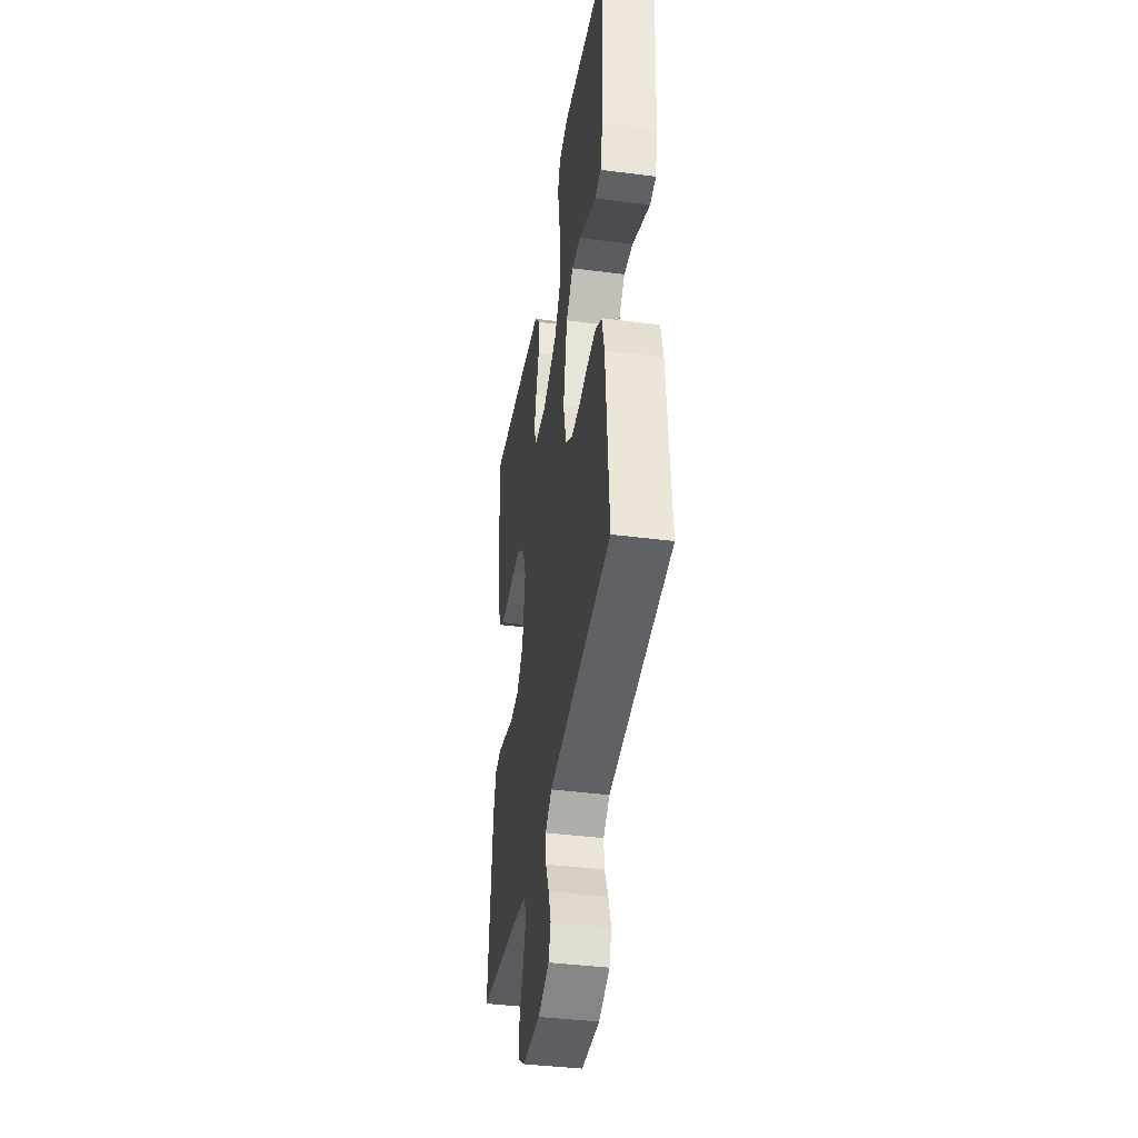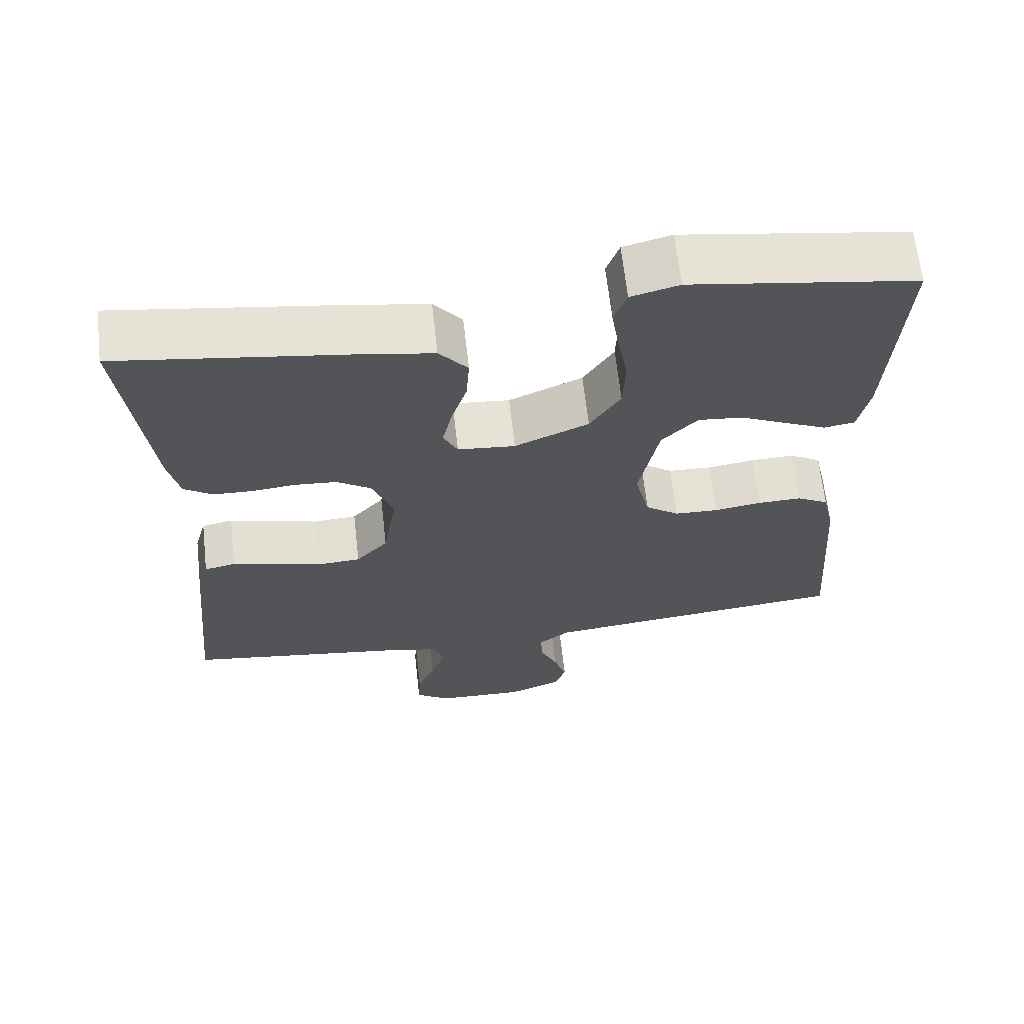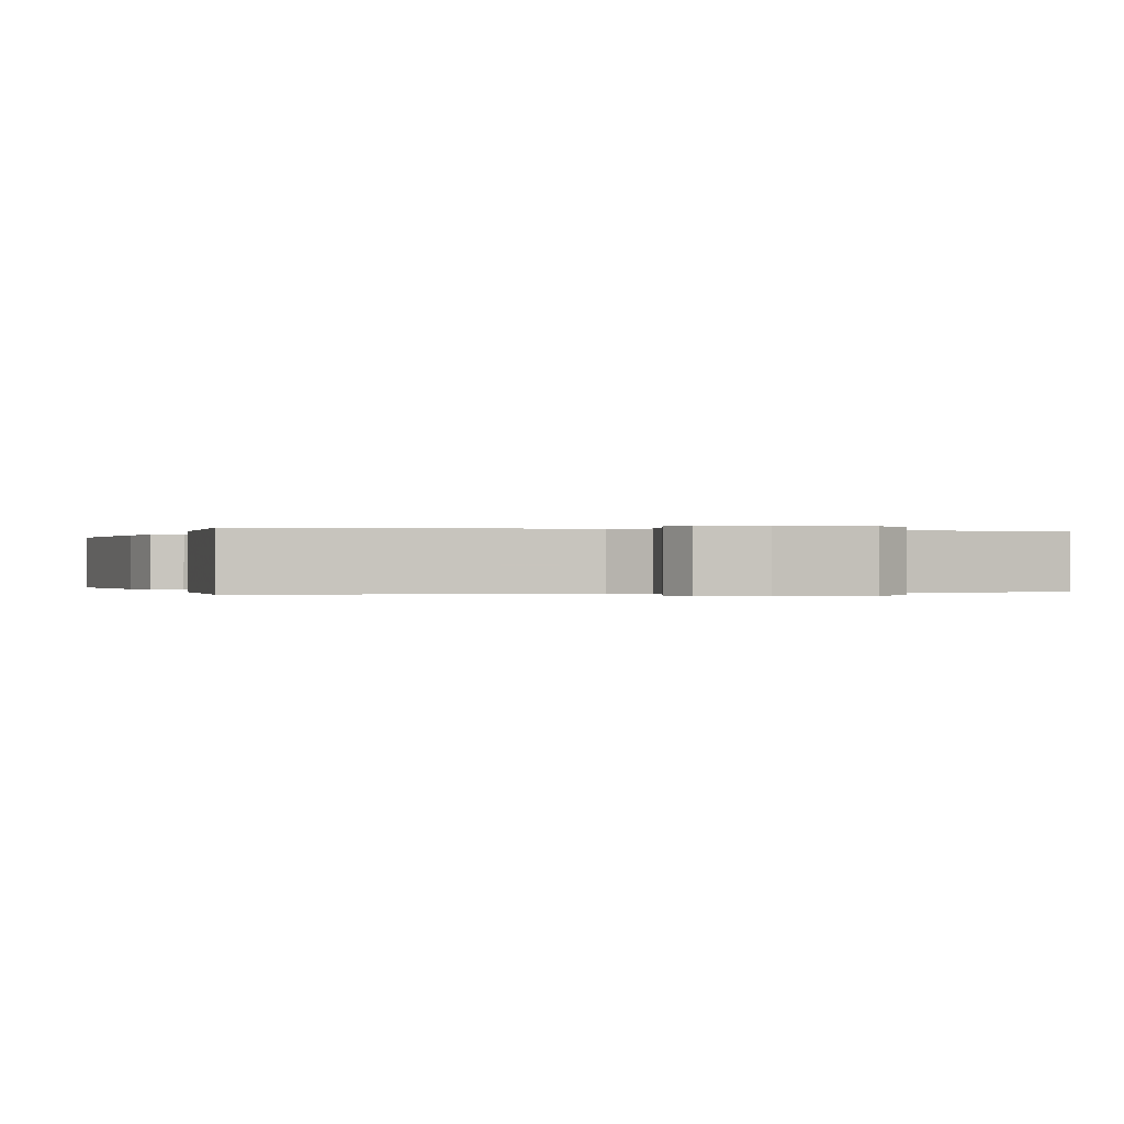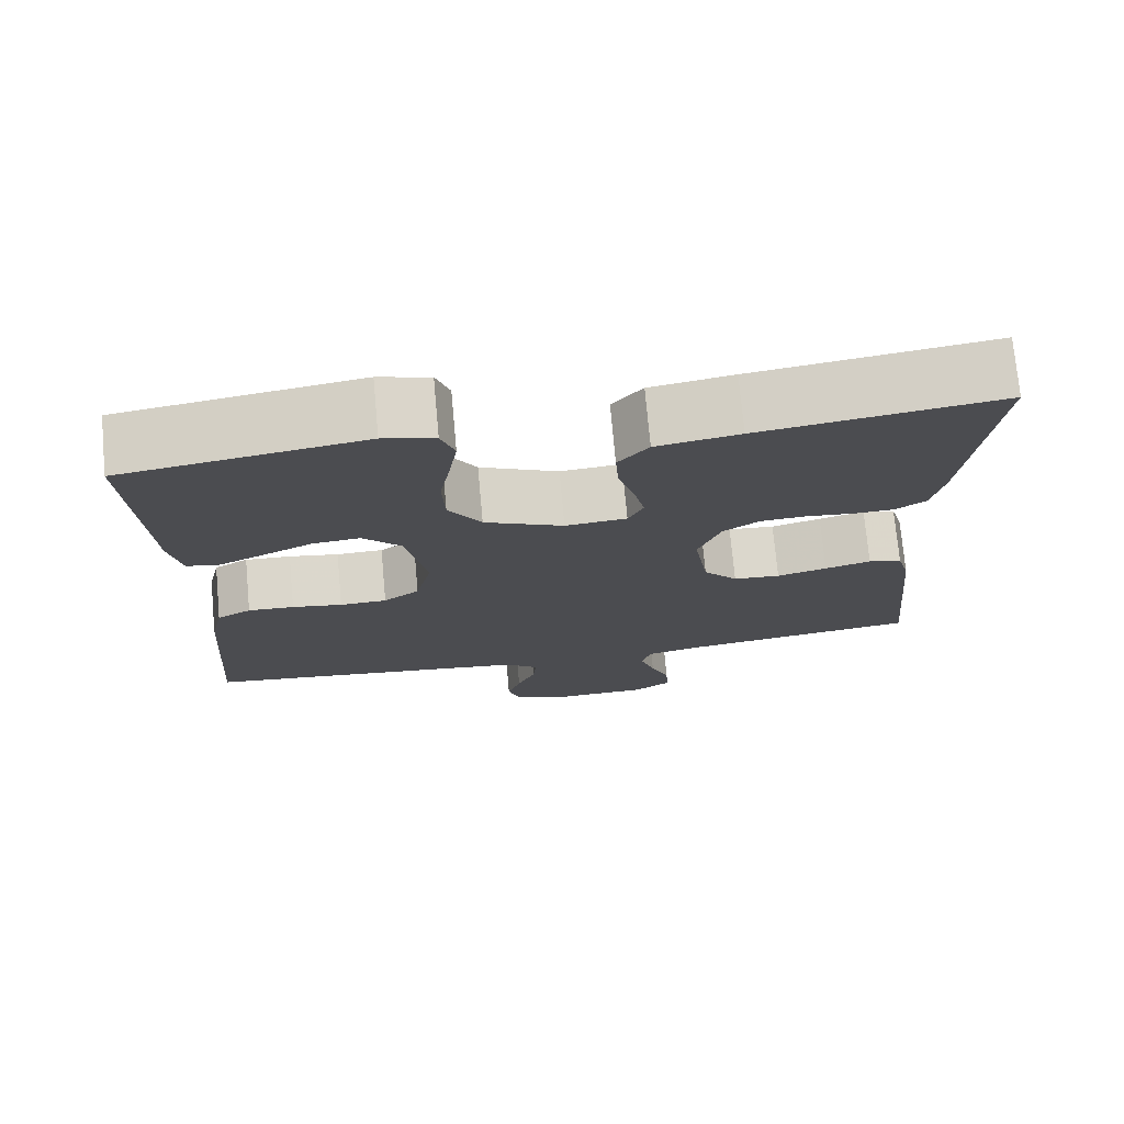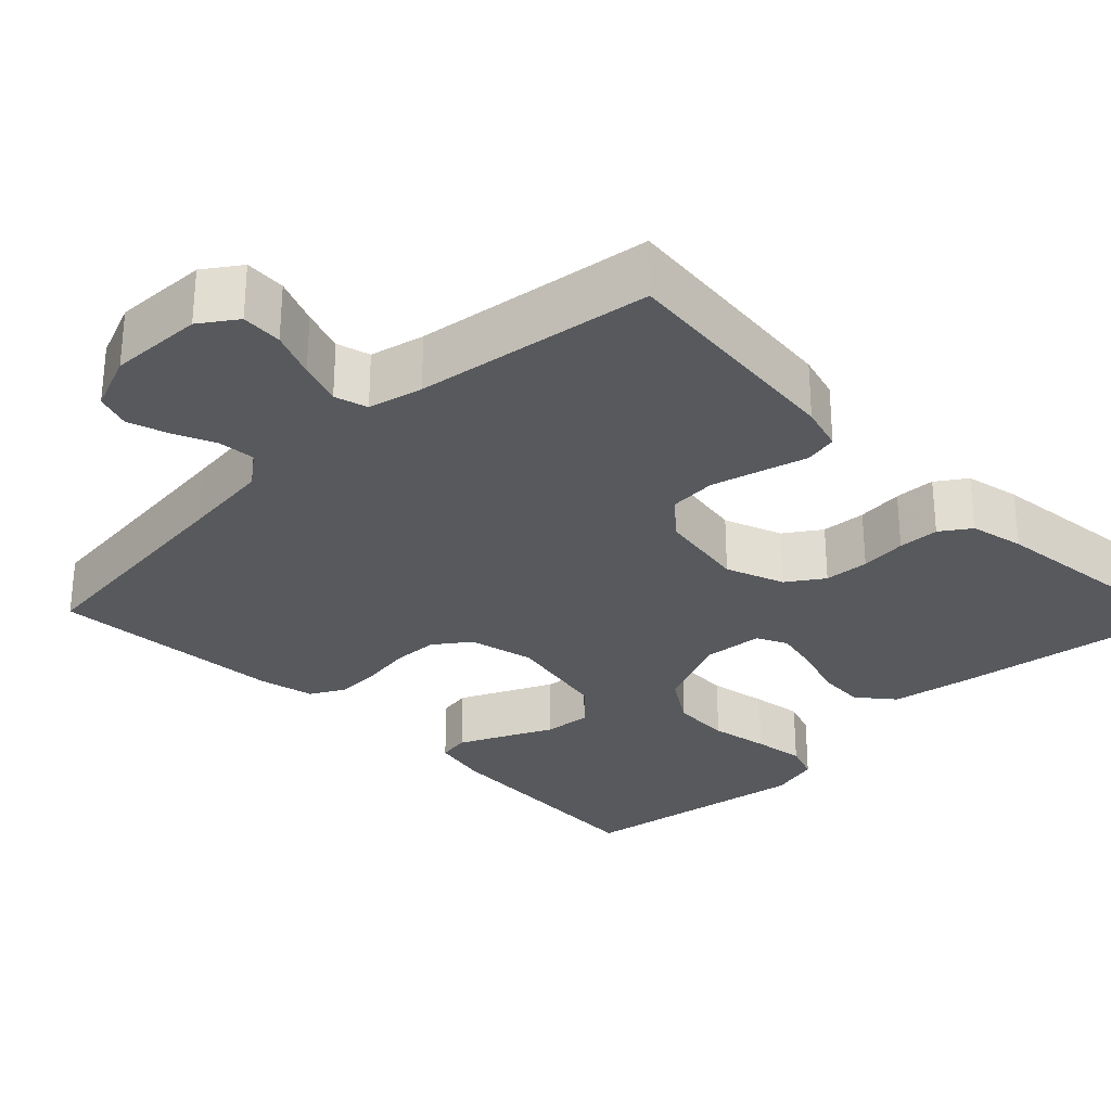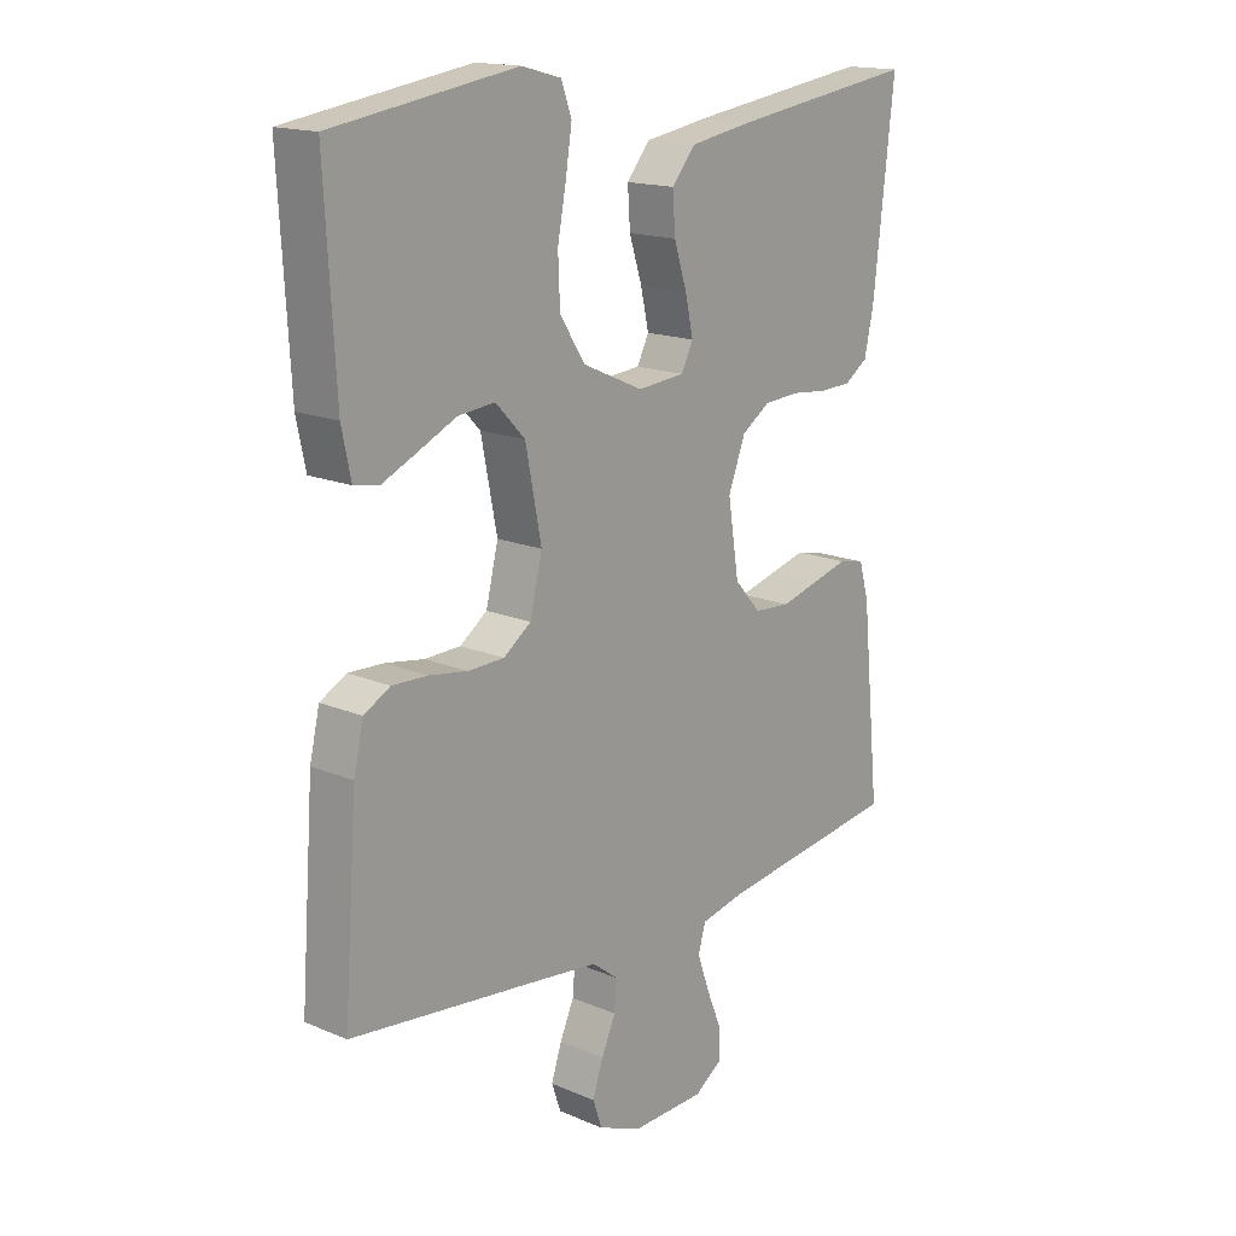
<metadata>
{"format":"obj","ext":"obj","renderer":"f3d","projection":"perspective","resolution":1024,"background":"white","views":[{"elev":-40.1,"azim":80.9,"up":"+Z"},{"elev":65.3,"azim":-6.4,"up":"+Z"},{"elev":-0.1,"azim":162.1,"up":"+Y"},{"elev":74.3,"azim":174.8,"up":"+Z"},{"elev":-29.2,"azim":-135.7,"up":"+Y"},{"elev":16.3,"azim":131.0,"up":"+Z"}]}
</metadata>
<code>
v -0.5 0.07 0.5
v -0.2 0.07 0.456
v -0.096 0.07 0.438
v -0.058 0.07 0.392
v -0.062 0.07 0.331
v -0.083 0.07 0.265
v -0.096 0.07 0.206
v -0.077 0.07 0.167
v 0 0.07 0.16
v 0.099 0.07 0.204
v 0.14 0.07 0.268
v 0.143 0.07 0.343
v 0.129 0.07 0.418
v 0.119 0.07 0.483
v 0.136 0.07 0.53
v 0.2 0.07 0.547
v 0.5 0.07 0.5
v 0.483 0.07 0.2
v 0.468 0.07 0.128
v 0.427 0.07 0.121
v 0.371 0.07 0.147
v 0.308 0.07 0.177
v 0.248 0.07 0.183
v 0.2 0.07 0.133
v 0.174 0.07 0
v 0.194 0.07 -0.083
v 0.239 0.07 -0.116
v 0.298 0.07 -0.118
v 0.361 0.07 -0.108
v 0.419 0.07 -0.106
v 0.462 0.07 -0.13
v 0.478 0.07 -0.2
v 0.5 0.07 -0.5
v 0.2 0.07 -0.533
v 0.086 0.07 -0.546
v 0.043 0.07 -0.579
v 0.047 0.07 -0.626
v 0.07 0.07 -0.678
v 0.087 0.07 -0.73
v 0.072 0.07 -0.774
v 0 0.07 -0.803
v -0.119 0.07 -0.799
v -0.165 0.07 -0.767
v -0.162 0.07 -0.715
v -0.138 0.07 -0.656
v -0.119 0.07 -0.601
v -0.131 0.07 -0.559
v -0.2 0.07 -0.543
v -0.5 0.07 -0.5
v -0.47 0.07 -0.2
v -0.454 0.07 -0.143
v -0.412 0.07 -0.134
v -0.354 0.07 -0.15
v -0.291 0.07 -0.167
v -0.232 0.07 -0.163
v -0.189 0.07 -0.115
v -0.171 0.07 0
v -0.199 0.07 0.074
v -0.245 0.07 0.105
v -0.302 0.07 0.109
v -0.361 0.07 0.103
v -0.413 0.07 0.105
v -0.451 0.07 0.131
v -0.466 0.07 0.2
v -0.5 0 0.5
v -0.2 0 0.456
v -0.096 0 0.438
v -0.058 0 0.392
v -0.062 0 0.331
v -0.083 0 0.265
v -0.096 0 0.206
v -0.077 0 0.167
v 0 0 0.16
v 0.099 0 0.204
v 0.14 0 0.268
v 0.143 0 0.343
v 0.129 0 0.418
v 0.119 0 0.483
v 0.136 0 0.53
v 0.2 0 0.547
v 0.5 0 0.5
v 0.483 0 0.2
v 0.468 0 0.128
v 0.427 0 0.121
v 0.371 0 0.147
v 0.308 0 0.177
v 0.248 0 0.183
v 0.2 0 0.133
v 0.174 0 0
v 0.194 0 -0.083
v 0.239 0 -0.116
v 0.298 0 -0.118
v 0.361 0 -0.108
v 0.419 0 -0.106
v 0.462 0 -0.13
v 0.478 0 -0.2
v 0.5 0 -0.5
v 0.2 0 -0.533
v 0.086 0 -0.546
v 0.043 0 -0.579
v 0.047 0 -0.626
v 0.07 0 -0.678
v 0.087 0 -0.73
v 0.072 0 -0.774
v 0 0 -0.803
v -0.119 0 -0.799
v -0.165 0 -0.767
v -0.162 0 -0.715
v -0.138 0 -0.656
v -0.119 0 -0.601
v -0.131 0 -0.559
v -0.2 0 -0.543
v -0.5 0 -0.5
v -0.47 0 -0.2
v -0.454 0 -0.143
v -0.412 0 -0.134
v -0.354 0 -0.15
v -0.291 0 -0.167
v -0.232 0 -0.163
v -0.189 0 -0.115
v -0.171 0 0
v -0.199 0 0.074
v -0.245 0 0.105
v -0.302 0 0.109
v -0.361 0 0.103
v -0.413 0 0.105
v -0.451 0 0.131
v -0.466 0 0.2
f 4 5 6
f 3 4 6
f 2 3 6
f 1 2 6
f 64 1 6
f 63 64 6
f 62 63 6
f 61 62 6
f 60 61 6
f 59 60 6 7
f 58 59 7 8
f 57 58 8 9
f 56 57 9 10
f 55 56 10
f 51 52 53
f 50 51 53
f 49 50 53
f 48 49 53
f 47 48 53 54
f 43 44 45
f 42 43 45
f 41 42 45
f 40 41 45
f 39 40 45
f 38 39 45
f 37 38 45
f 36 37 45 46
f 35 36 46 47
f 32 33 34
f 31 32 34
f 30 31 34
f 29 30 34
f 28 29 34
f 34 35 47
f 28 34 47
f 27 28 47
f 20 21 22
f 19 20 22
f 18 19 22
f 17 18 22
f 16 17 22
f 15 16 22
f 14 15 22
f 13 14 22
f 12 13 22
f 11 12 22 23
f 10 11 23 24
f 47 54 55
f 26 27 47 55
f 25 26 55 10
f 10 24 25
f 70 69 68
f 70 68 67
f 70 67 66
f 70 66 65
f 70 65 128
f 70 128 127
f 70 127 126
f 70 126 125
f 70 125 124
f 71 70 124 123
f 72 71 123 122
f 73 72 122 121
f 74 73 121 120
f 74 120 119
f 117 116 115
f 117 115 114
f 117 114 113
f 117 113 112
f 118 117 112 111
f 109 108 107
f 109 107 106
f 109 106 105
f 109 105 104
f 109 104 103
f 109 103 102
f 109 102 101
f 110 109 101 100
f 111 110 100 99
f 98 97 96
f 98 96 95
f 98 95 94
f 98 94 93
f 98 93 92
f 111 99 98
f 111 98 92
f 111 92 91
f 86 85 84
f 86 84 83
f 86 83 82
f 86 82 81
f 86 81 80
f 86 80 79
f 86 79 78
f 86 78 77
f 86 77 76
f 87 86 76 75
f 88 87 75 74
f 119 118 111
f 119 111 91 90
f 74 119 90 89
f 89 88 74
f 1 65 66 2
f 2 66 67 3
f 3 67 68 4
f 4 68 69 5
f 5 69 70 6
f 6 70 71 7
f 7 71 72 8
f 8 72 73 9
f 9 73 74 10
f 10 74 75 11
f 11 75 76 12
f 12 76 77 13
f 13 77 78 14
f 14 78 79 15
f 15 79 80 16
f 16 80 81 17
f 17 81 82 18
f 18 82 83 19
f 19 83 84 20
f 20 84 85 21
f 21 85 86 22
f 22 86 87 23
f 23 87 88 24
f 24 88 89 25
f 25 89 90 26
f 26 90 91 27
f 27 91 92 28
f 28 92 93 29
f 29 93 94 30
f 30 94 95 31
f 31 95 96 32
f 32 96 97 33
f 33 97 98 34
f 34 98 99 35
f 35 99 100 36
f 36 100 101 37
f 37 101 102 38
f 38 102 103 39
f 39 103 104 40
f 40 104 105 41
f 41 105 106 42
f 42 106 107 43
f 43 107 108 44
f 44 108 109 45
f 45 109 110 46
f 46 110 111 47
f 47 111 112 48
f 48 112 113 49
f 49 113 114 50
f 50 114 115 51
f 51 115 116 52
f 52 116 117 53
f 53 117 118 54
f 54 118 119 55
f 55 119 120 56
f 56 120 121 57
f 57 121 122 58
f 58 122 123 59
f 59 123 124 60
f 60 124 125 61
f 61 125 126 62
f 62 126 127 63
f 63 127 128 64
f 64 128 65 1

</code>
